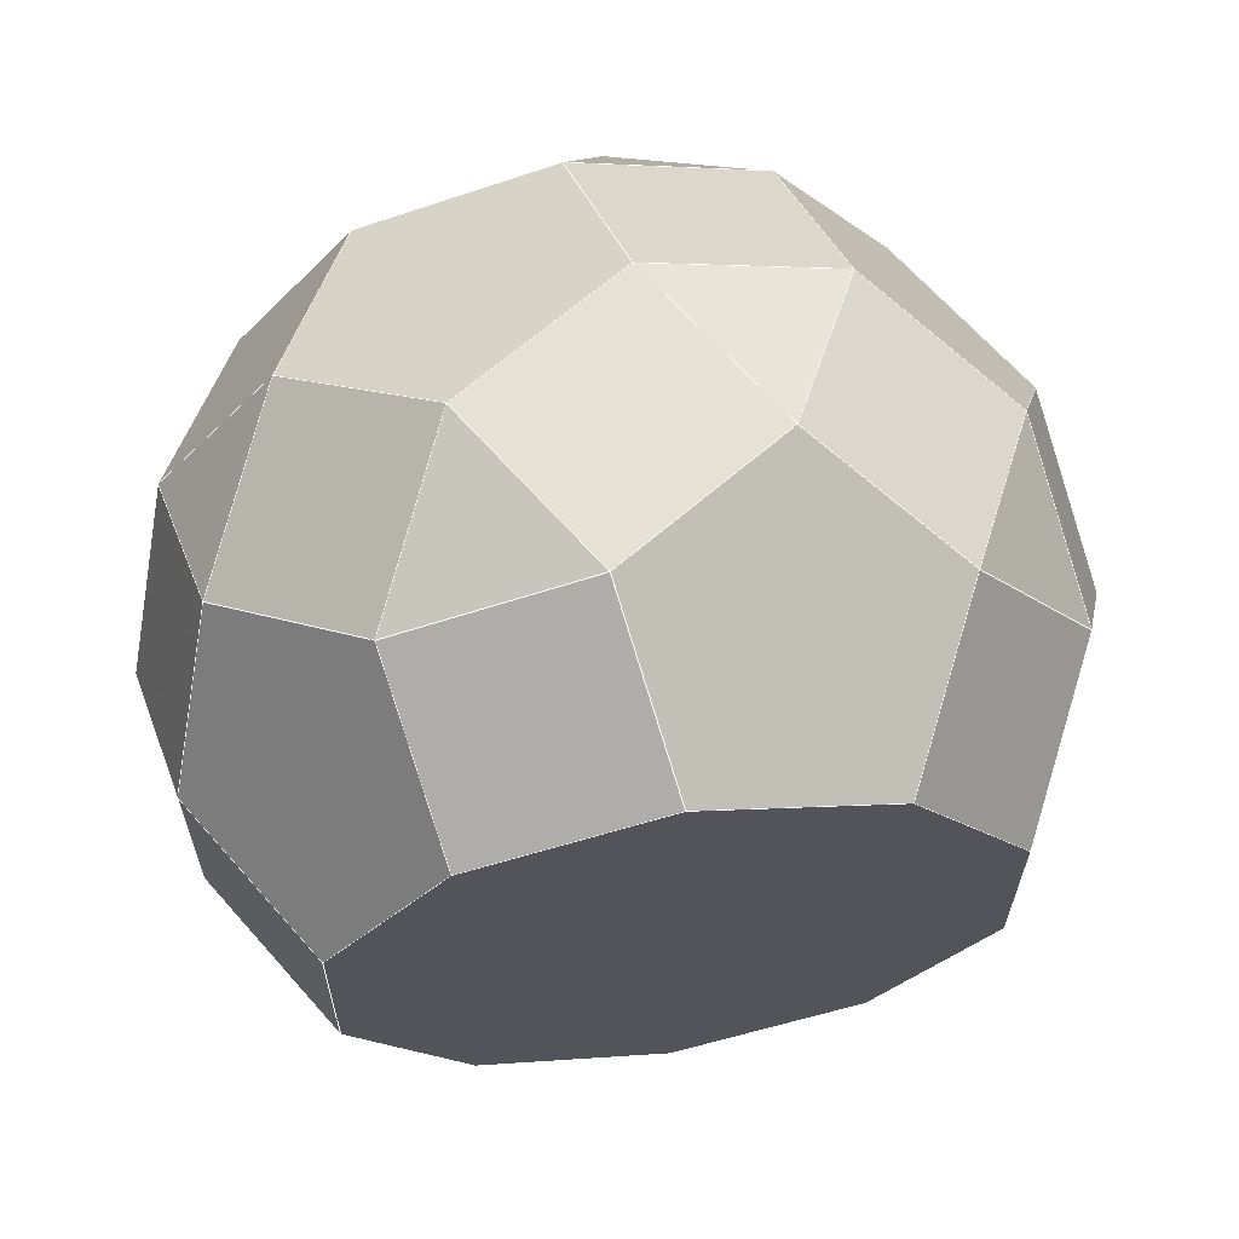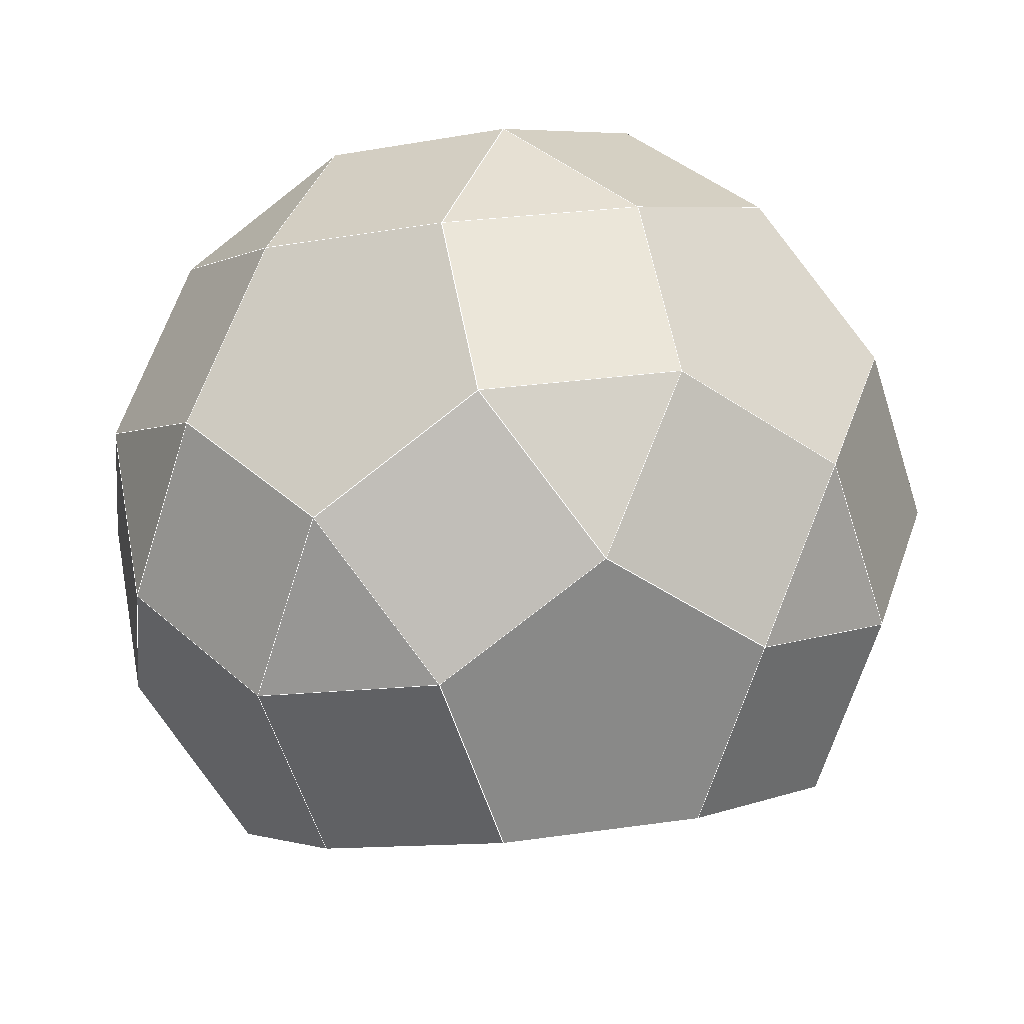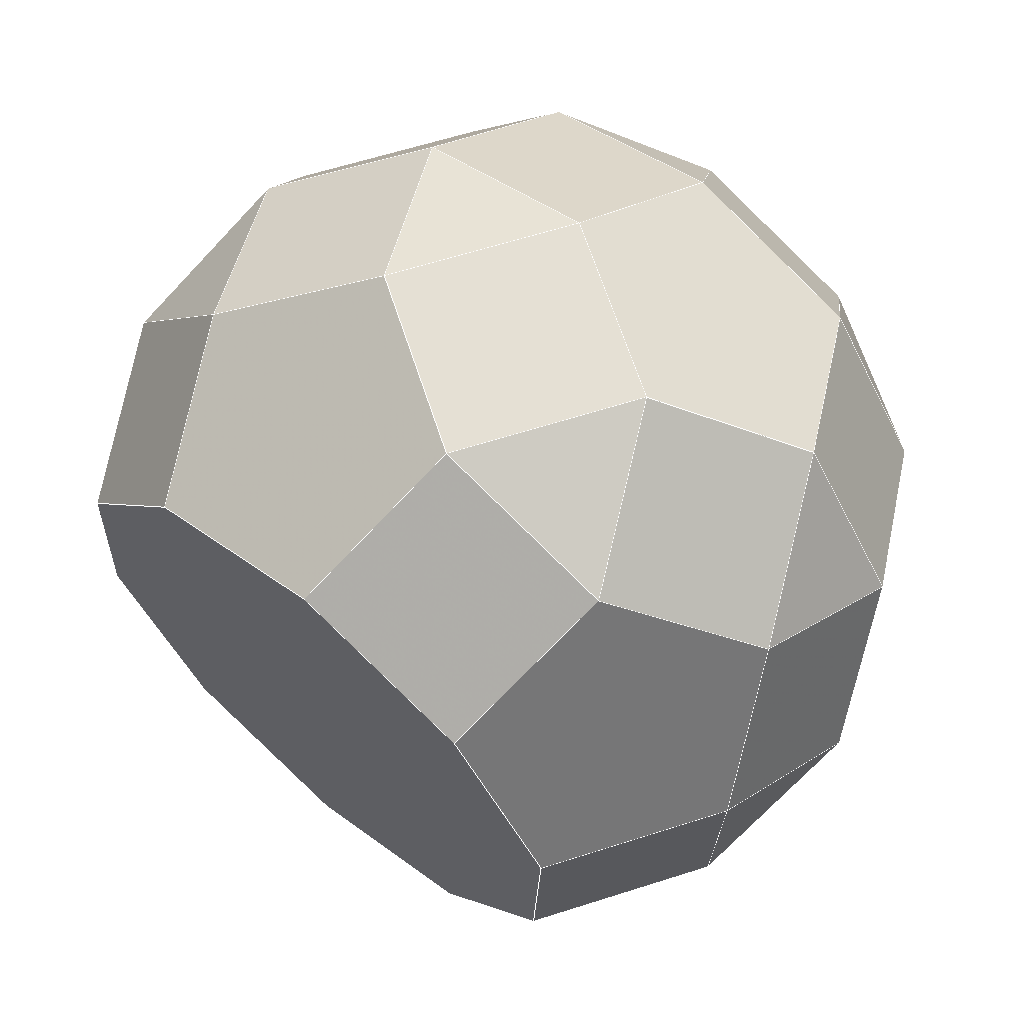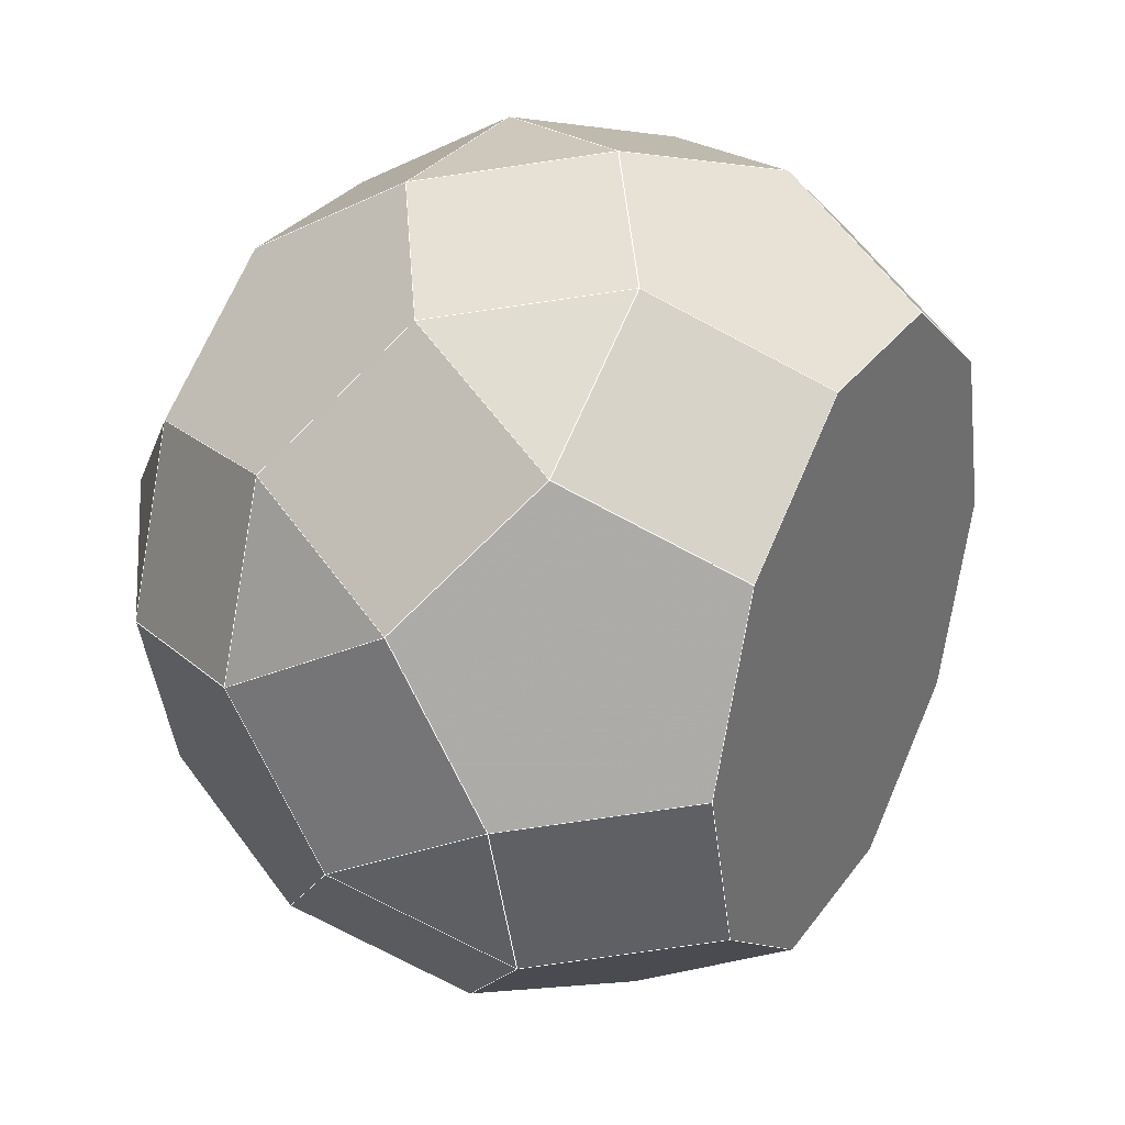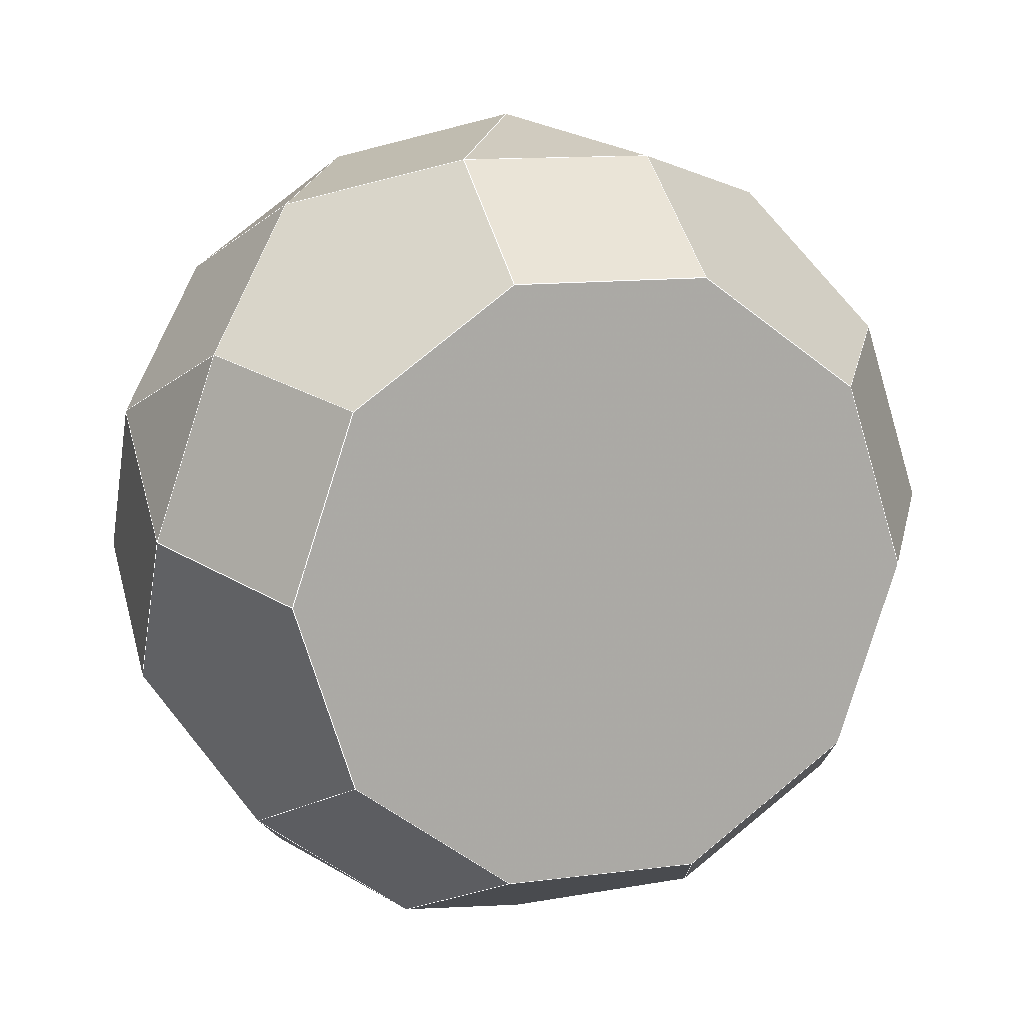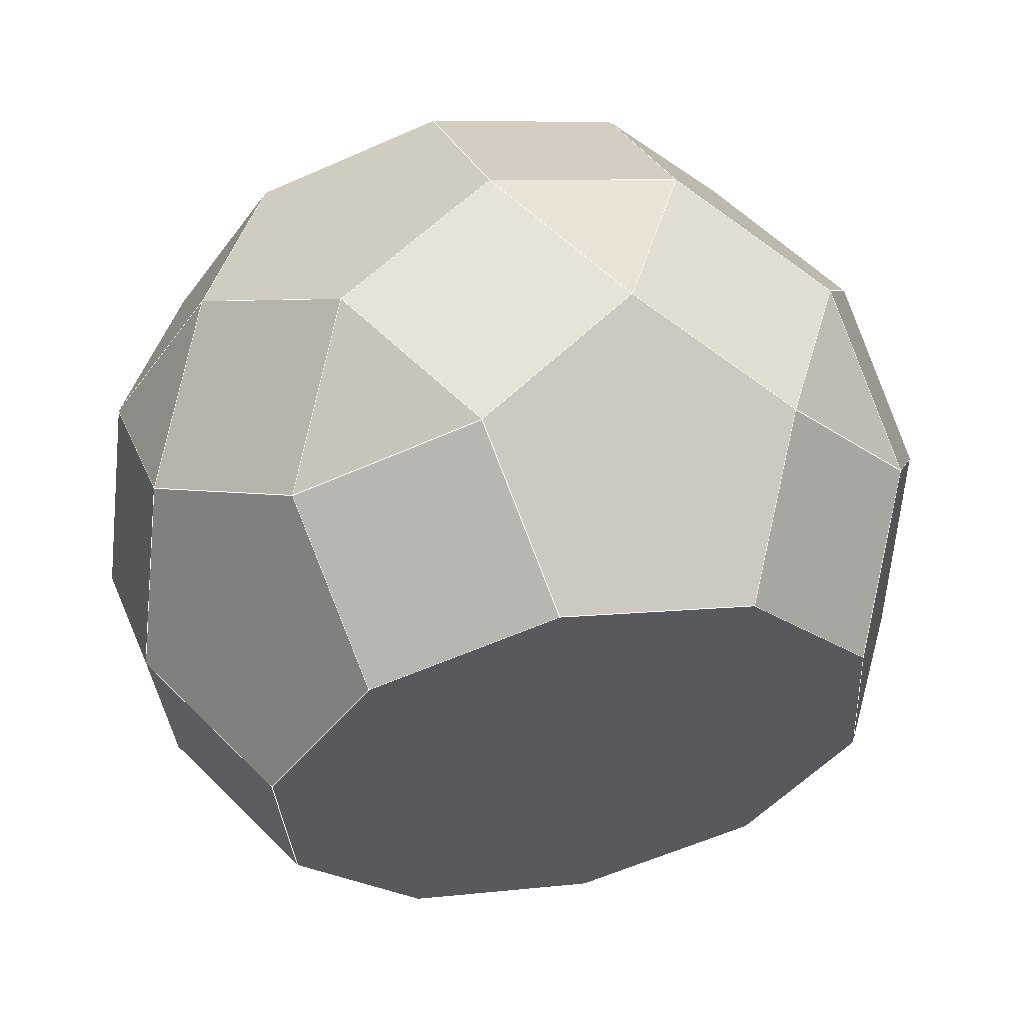
<metadata>
{"format":"obj","ext":"obj","renderer":"f3d","projection":"perspective","resolution":1024,"background":"white","views":[{"elev":2.6,"azim":135.0,"up":"+Y"},{"elev":65.0,"azim":6.8,"up":"+Z"},{"elev":29.5,"azim":58.9,"up":"+Z"},{"elev":-36.8,"azim":-66.2,"up":"+Z"},{"elev":-53.9,"azim":115.4,"up":"+Y"},{"elev":32.0,"azim":-0.3,"up":"+Z"}]}
</metadata>
<code>
o PolyhedronMesh
v -0.04707 -0.745 0.6211
v -0.4317 -0.7468 0.446
v -0.3374 -0.4644 0.7459
v -0.748 -0.5001 0.3131
v -0.8753 -0.0991 0.2732
v -0.6538 -0.2177 0.6131
v -0.7901 -0.5549 -0.1038
v -0.7639 -0.3611 -0.4785
v -0.9174 -0.1539 -0.1437
v -0.6795 0.007162 -0.6678
v -0.5691 0.4093 -0.5994
v -0.833 0.2144 -0.333
v 0.2589 -0.4953 0.7716
v -0.03149 -0.2147 0.8964
v 0.3693 -0.09309 0.84
v -0.1588 0.1863 0.8566
v -0.07436 0.5546 0.6673
v 0.242 0.3079 0.8002
v -0.5434 0.1845 0.6814
v -0.7649 0.3031 0.3416
v -0.459 0.5528 0.4921
v -0.7387 0.4968 -0.03303
v -0.4748 0.6917 -0.2995
v -0.4328 0.7465 0.1175
v 0.6014 -0.5482 0.5298
v 0.7118 -0.146 0.5982
v 0.8653 -0.3533 0.2634
v 0.7963 0.2223 0.4089
v 0.8225 0.416 0.03428
v 0.9497 0.01502 0.07413
v 0.5059 0.5028 0.5337
v 0.1895 0.7495 0.4009
v 0.5321 0.6966 0.1591
v -0.032 0.8681 0.06106
v -0.07406 0.8133 -0.3559
v 0.3106 0.8152 -0.1807
v 0.9077 -0.03977 -0.3428
v 0.7804 0.3612 -0.3827
v 0.6862 0.07884 -0.6826
v 0.464 0.6079 -0.5155
v 0.07941 0.6061 -0.6907
v 0.3698 0.3255 -0.8155
v 0.06384 0.07583 -0.966
v -0.2265 0.3564 -0.8412
v -0.337 -0.04577 -0.9096
v 0.1064 -0.9522 0.2863
v -0.2782 -0.9541 0.1112
v -0.4317 -0.7468 0.446
v -0.04707 -0.745 0.6211
v -0.4317 -0.7468 0.446
v -0.748 -0.5001 0.3131
v -0.6538 -0.2177 0.6131
v -0.3374 -0.4644 0.7459
v -0.6538 -0.2177 0.6131
v -0.8753 -0.0991 0.2732
v -0.7649 0.3031 0.3416
v -0.5434 0.1845 0.6814
v -0.7901 -0.5549 -0.1038
v -0.9174 -0.1539 -0.1437
v -0.8753 -0.0991 0.2732
v -0.748 -0.5001 0.3131
v -0.7639 -0.3611 -0.4785
v -0.6795 0.007162 -0.6678
v -0.833 0.2144 -0.333
v -0.9174 -0.1539 -0.1437
v -0.833 0.2144 -0.333
v -0.5691 0.4093 -0.5994
v -0.4748 0.6917 -0.2995
v -0.7387 0.4968 -0.03303
v -0.04707 -0.745 0.6211
v -0.3374 -0.4644 0.7459
v -0.03149 -0.2147 0.8964
v 0.2589 -0.4953 0.7716
v -0.03149 -0.2147 0.8964
v -0.1588 0.1863 0.8566
v 0.242 0.3079 0.8002
v 0.3693 -0.09309 0.84
v 0.242 0.3079 0.8002
v -0.07436 0.5546 0.6673
v 0.1895 0.7495 0.4009
v 0.5059 0.5028 0.5337
v -0.5434 0.1845 0.6814
v -0.459 0.5528 0.4921
v -0.07436 0.5546 0.6673
v -0.1588 0.1863 0.8566
v -0.7649 0.3031 0.3416
v -0.7387 0.4968 -0.03303
v -0.4328 0.7465 0.1175
v -0.459 0.5528 0.4921
v -0.4328 0.7465 0.1175
v -0.4748 0.6917 -0.2995
v -0.07406 0.8133 -0.3559
v -0.032 0.8681 0.06106
v 0.2589 -0.4953 0.7716
v 0.3693 -0.09309 0.84
v 0.7118 -0.146 0.5982
v 0.6014 -0.5482 0.5298
v 0.7118 -0.146 0.5982
v 0.7963 0.2223 0.4089
v 0.9497 0.01502 0.07413
v 0.8653 -0.3533 0.2634
v 0.9497 0.01502 0.07413
v 0.8225 0.416 0.03428
v 0.7804 0.3612 -0.3827
v 0.9077 -0.03977 -0.3428
v 0.5059 0.5028 0.5337
v 0.5321 0.6966 0.1591
v 0.8225 0.416 0.03428
v 0.7963 0.2223 0.4089
v 0.1895 0.7495 0.4009
v -0.032 0.8681 0.06106
v 0.3106 0.8152 -0.1807
v 0.5321 0.6966 0.1591
v 0.3106 0.8152 -0.1807
v -0.07406 0.8133 -0.3559
v 0.07941 0.6061 -0.6907
v 0.464 0.6079 -0.5155
v 0.6014 -0.5482 0.5298
v 0.8653 -0.3533 0.2634
v 0.7711 -0.6357 -0.03652
v 0.5072 -0.8306 0.2299
v 0.9077 -0.03977 -0.3428
v 0.6862 0.07884 -0.6826
v 0.5757 -0.3233 -0.751
v 0.7973 -0.4419 -0.4112
v 0.7804 0.3612 -0.3827
v 0.464 0.6079 -0.5155
v 0.3698 0.3255 -0.8155
v 0.6862 0.07884 -0.6826
v 0.3698 0.3255 -0.8155
v 0.07941 0.6061 -0.6907
v -0.2265 0.3564 -0.8412
v 0.06384 0.07583 -0.966
v -0.4997 -0.8355 -0.2286
v -0.4736 -0.6417 -0.6033
v -0.7639 -0.3611 -0.4785
v -0.7901 -0.5549 -0.1038
v 0.1911 -0.3252 -0.9261
v 0.06384 0.07583 -0.966
v -0.337 -0.04577 -0.9096
v -0.2097 -0.4468 -0.8697
v -0.337 -0.04577 -0.9096
v -0.2265 0.3564 -0.8412
v -0.5691 0.4093 -0.5994
v -0.6795 0.007162 -0.6678
v -0.2782 -0.9541 0.1112
v -0.4997 -0.8355 -0.2286
v -0.7901 -0.5549 -0.1038
v -0.748 -0.5001 0.3131
v -0.4317 -0.7468 0.446
v -0.9174 -0.1539 -0.1437
v -0.833 0.2144 -0.333
v -0.7387 0.4968 -0.03303
v -0.7649 0.3031 0.3416
v -0.8753 -0.0991 0.2732
v -0.3374 -0.4644 0.7459
v -0.6538 -0.2177 0.6131
v -0.5434 0.1845 0.6814
v -0.1588 0.1863 0.8566
v -0.03149 -0.2147 0.8964
v -0.459 0.5528 0.4921
v -0.4328 0.7465 0.1175
v -0.032 0.8681 0.06106
v 0.1895 0.7495 0.4009
v -0.07436 0.5546 0.6673
v 0.3693 -0.09309 0.84
v 0.242 0.3079 0.8002
v 0.5059 0.5028 0.5337
v 0.7963 0.2223 0.4089
v 0.7118 -0.146 0.5982
v 0.5321 0.6966 0.1591
v 0.3106 0.8152 -0.1807
v 0.464 0.6079 -0.5155
v 0.7804 0.3612 -0.3827
v 0.8225 0.416 0.03428
v 0.8653 -0.3533 0.2634
v 0.9497 0.01502 0.07413
v 0.9077 -0.03977 -0.3428
v 0.7973 -0.4419 -0.4112
v 0.7711 -0.6357 -0.03652
v 0.6862 0.07884 -0.6826
v 0.3698 0.3255 -0.8155
v 0.06384 0.07583 -0.966
v 0.1911 -0.3252 -0.9261
v 0.5757 -0.3233 -0.751
v -0.2097 -0.4468 -0.8697
v -0.337 -0.04577 -0.9096
v -0.6795 0.007162 -0.6678
v -0.7639 -0.3611 -0.4785
v -0.4736 -0.6417 -0.6033
v 0.1064 -0.9522 0.2863
v -0.04707 -0.745 0.6211
v 0.2589 -0.4953 0.7716
v 0.6014 -0.5482 0.5298
v 0.5072 -0.8306 0.2299
v -0.2265 0.3564 -0.8412
v 0.07941 0.6061 -0.6907
v -0.07406 0.8133 -0.3559
v -0.4748 0.6917 -0.2995
v -0.5691 0.4093 -0.5994
v 0.5072 -0.8306 0.2299
v 0.7711 -0.6357 -0.03652
v 0.7973 -0.4419 -0.4112
v 0.5757 -0.3233 -0.751
v 0.1911 -0.3252 -0.9261
v -0.2097 -0.4468 -0.8697
v -0.4736 -0.6417 -0.6033
v -0.4997 -0.8355 -0.2286
v -0.2782 -0.9541 0.1112
v 0.1064 -0.9522 0.2863
f 1 2 3
f 4 5 6
f 7 8 9
f 10 11 12
f 13 14 15
f 16 17 18
f 19 20 21
f 22 23 24
f 25 26 27
f 28 29 30
f 31 32 33
f 34 35 36
f 37 38 39
f 40 41 42
f 43 44 45
f 46 47 48
f 46 48 49
f 50 51 52
f 50 52 53
f 54 55 56
f 54 56 57
f 58 59 60
f 58 60 61
f 62 63 64
f 62 64 65
f 66 67 68
f 66 68 69
f 70 71 72
f 70 72 73
f 74 75 76
f 74 76 77
f 78 79 80
f 78 80 81
f 82 83 84
f 82 84 85
f 86 87 88
f 86 88 89
f 90 91 92
f 90 92 93
f 94 95 96
f 94 96 97
f 98 99 100
f 98 100 101
f 102 103 104
f 102 104 105
f 106 107 108
f 106 108 109
f 110 111 112
f 110 112 113
f 114 115 116
f 114 116 117
f 118 119 120
f 118 120 121
f 122 123 124
f 122 124 125
f 126 127 128
f 126 128 129
f 130 131 132
f 130 132 133
f 134 135 136
f 134 136 137
f 138 139 140
f 138 140 141
f 142 143 144
f 142 144 145
f 146 147 148
f 146 148 149
f 146 149 150
f 151 152 153
f 151 153 154
f 151 154 155
f 156 157 158
f 156 158 159
f 156 159 160
f 161 162 163
f 161 163 164
f 161 164 165
f 166 167 168
f 166 168 169
f 166 169 170
f 171 172 173
f 171 173 174
f 171 174 175
f 176 177 178
f 176 178 179
f 176 179 180
f 181 182 183
f 181 183 184
f 181 184 185
f 186 187 188
f 186 188 189
f 186 189 190
f 191 192 193
f 191 193 194
f 191 194 195
f 196 197 198
f 196 198 199
f 196 199 200
f 201 202 203
f 201 203 204
f 201 204 205
f 201 205 206
f 201 206 207
f 201 207 208
f 201 208 209
f 201 209 210
l 1 2
l 2 3
l 3 1
l 4 5
l 5 6
l 6 4
l 7 8
l 8 9
l 9 7
l 10 11
l 11 12
l 12 10
l 13 14
l 14 15
l 15 13
l 16 17
l 17 18
l 18 16
l 19 20
l 20 21
l 21 19
l 22 23
l 23 24
l 24 22
l 25 26
l 26 27
l 27 25
l 28 29
l 29 30
l 30 28
l 31 32
l 32 33
l 33 31
l 34 35
l 35 36
l 36 34
l 37 38
l 38 39
l 39 37
l 40 41
l 41 42
l 42 40
l 43 44
l 44 45
l 45 43
l 46 47
l 47 48
l 48 49
l 49 46
l 50 51
l 51 52
l 52 53
l 53 50
l 54 55
l 55 56
l 56 57
l 57 54
l 58 59
l 59 60
l 60 61
l 61 58
l 62 63
l 63 64
l 64 65
l 65 62
l 66 67
l 67 68
l 68 69
l 69 66
l 70 71
l 71 72
l 72 73
l 73 70
l 74 75
l 75 76
l 76 77
l 77 74
l 78 79
l 79 80
l 80 81
l 81 78
l 82 83
l 83 84
l 84 85
l 85 82
l 86 87
l 87 88
l 88 89
l 89 86
l 90 91
l 91 92
l 92 93
l 93 90
l 94 95
l 95 96
l 96 97
l 97 94
l 98 99
l 99 100
l 100 101
l 101 98
l 102 103
l 103 104
l 104 105
l 105 102
l 106 107
l 107 108
l 108 109
l 109 106
l 110 111
l 111 112
l 112 113
l 113 110
l 114 115
l 115 116
l 116 117
l 117 114
l 118 119
l 119 120
l 120 121
l 121 118
l 122 123
l 123 124
l 124 125
l 125 122
l 126 127
l 127 128
l 128 129
l 129 126
l 130 131
l 131 132
l 132 133
l 133 130
l 134 135
l 135 136
l 136 137
l 137 134
l 138 139
l 139 140
l 140 141
l 141 138
l 142 143
l 143 144
l 144 145
l 145 142
l 146 147
l 147 148
l 148 149
l 149 150
l 150 146
l 151 152
l 152 153
l 153 154
l 154 155
l 155 151
l 156 157
l 157 158
l 158 159
l 159 160
l 160 156
l 161 162
l 162 163
l 163 164
l 164 165
l 165 161
l 166 167
l 167 168
l 168 169
l 169 170
l 170 166
l 171 172
l 172 173
l 173 174
l 174 175
l 175 171
l 176 177
l 177 178
l 178 179
l 179 180
l 180 176
l 181 182
l 182 183
l 183 184
l 184 185
l 185 181
l 186 187
l 187 188
l 188 189
l 189 190
l 190 186
l 191 192
l 192 193
l 193 194
l 194 195
l 195 191
l 196 197
l 197 198
l 198 199
l 199 200
l 200 196
l 201 202
l 202 203
l 203 204
l 204 205
l 205 206
l 206 207
l 207 208
l 208 209
l 209 210
l 210 201

</code>
